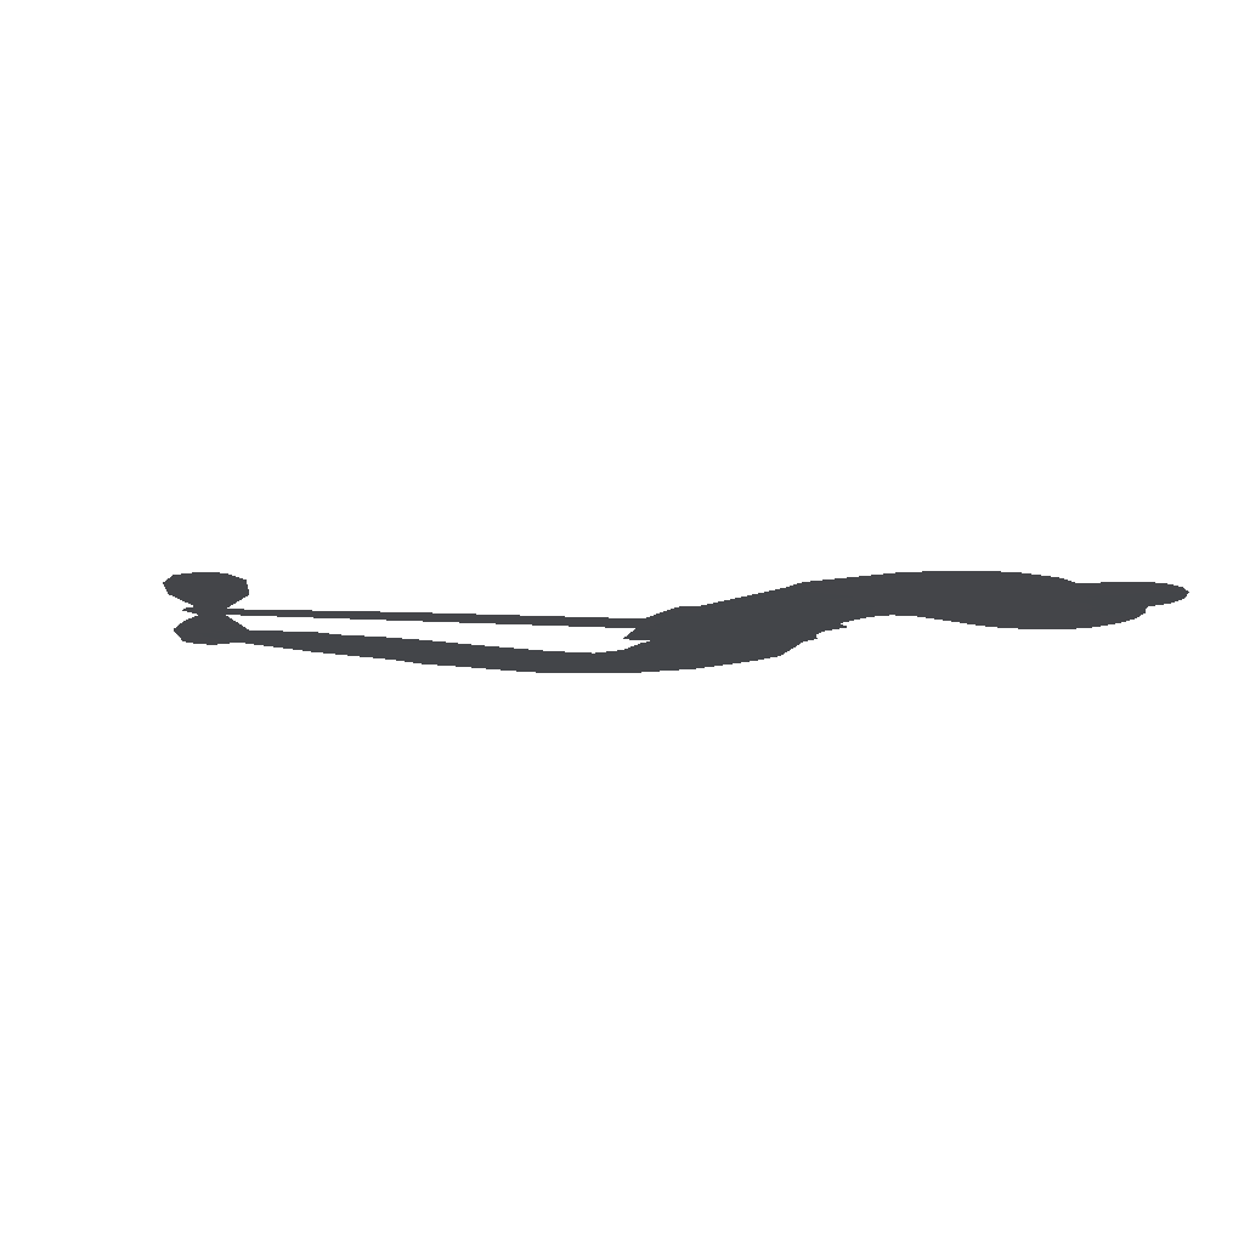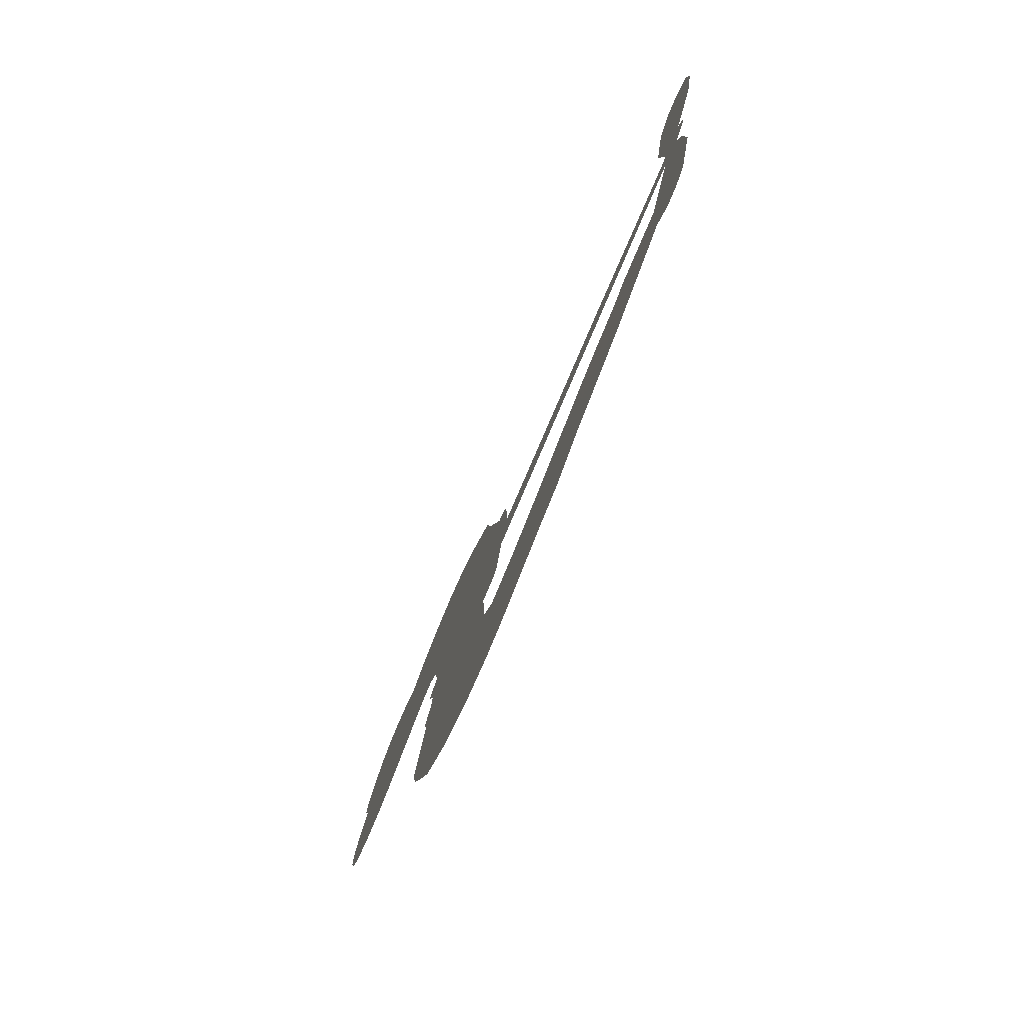
<metadata>
{"format":"obj","ext":"obj","renderer":"f3d","projection":"perspective","resolution":1024,"background":"white","views":[{"elev":-9.0,"azim":159.3,"up":"+Z"},{"elev":-79.2,"azim":67.6,"up":"+Y"}]}
</metadata>
<code>
v -3781 938.7 0.2257
v -3766 986.7 0.2142
v -3740 1029 0.1893
v -3753 1067 0.1564
v -3749 1103 0.1258
v -3725 1150 0
v -3697 1177 0.102
v -3667 1192 0.135
v -3638 1195 0.1547
v -3599 1184 0.1819
v -3560 1153 0.2241
v -3514 1183 0.2597
v -3452 1195 0.2811
v -3401 1192 0.2947
v -3362 1176 0.3046
v -3313 1142 0.3194
v -3233 1041 0.357
v -3229 998 0.3705
v -3184 829.6 0.4716
v -3167 822 0.486
v -3158 806.9 0.5
v -3153 700.4 0.5272
v -2829 638.1 0.6118
v -2611 582.1 0.6795
v -2603 585.9 0.6864
v -2609 703.1 0.7179
v -2583 809.4 0.7338
v -2548 848.4 0.7382
v -2517 842.5 0.741
v -2491 812.8 0.75
v -2490 749.8 0.73
v -2510 671 0.7164
v -2560 585.6 0.6913
v -2550 564.8 0.6867
v -2551 544.8 0.6845
v -2578 518.5 0.6806
v -2569 459.5 0.6797
v -2569 374.4 0.6797
v -2602 266.3 0.6797
v -2627 248 0.6797
v -2651 250.6 0.6797
v -2675 281.3 0.6797
v -2682 320.7 0.6797
v -2671 407 0.6797
v -2612 530.6 0.6784
v -3174 615.3 0.5463
v -3191 521.9 0.5748
v -3206 512.1 0.5774
v -3234 517.6 0.5876
v -3238 506.7 0.6008
v -3232 496.1 0.6103
v -3231 412.3 0.669
v -3203 367.4 0.7013
v -3130 364.3 0.6935
v -2924 405.7 0.5832
v -2859 413.9 0.546
v -2801 412.4 0.5055
v -2765 423.8 0.4795
v -2650 408.1 0.3786
v -2617 386.7 0.324
v -2606 362.8 0.25
v -2620 331.1 0.3476
v -2655 299.3 0.4048
v -2807 228.8 0.5381
v -2935 192.1 0.6229
v -2997 160.2 0.662
v -3059 153.9 0.6969
v -3170 131.4 0.7854
v -3215 131.5 0.8353
v -3268 144.2 1
v -3344 188.7 0.7852
v -3411 259.6 0.7241
v -3466 386.8 0.6592
v -3477 439.2 0.64
v -3448 580 0.5732
v -3455 618.3 0.5548
v -3436 650.6 0.5366
v -3432 683 0.5138
v -3447 728.7 0.488
v -3440 742.9 0.4836
v -3425 749.9 0.475
v -3423 763.9 0.4601
v -3435 823.9 0.3966
v -3455 847.8 0.3579
v -3482 853.7 0.3262
v -3617 808.7 0.2586
v -3658 802.9 0.2511
v -3712 810.1 0.2439
v -3749 830.3 0.2394
v -3768 853.2 0.2368
v -3781 894.1 0.2319
v -2893 573.1 0.5994
v -2600 569 0.682
v -3402 751.7 0.4707
v -3256 520.1 0.5938
v -3231 454.1 0.6381
v -3426 728.1 0.4874
v -3188 798.9 0.4858
v -3182 568.3 0.5622
v -2752 551.9 0.6359
v -2581 580.4 0.688
v -2682 541.2 0.6569
v -2647 535.9 0.6682
v -3439 706.3 0.4976
v -3242 543.8 0.5788
v -2606 644.5 0.7066
v -2578 553 0.6836
v -2583 616.3 0.6984
v -2644 360.1 0.3594
v -2635 284.7 0.6797
v -3393 797.2 0.4356
v -3254 489.5 0.6142
v -3413 703.6 0.5014
v -3718 875.9 0.2382
v -3647 1143 0.1552
v -3461 897.8 0.3324
v -3155 753.5 0.5019
v -3214 540.3 0.574
v -2720 610.1 0.6416
v -2666 596.1 0.6585
v -3290 556.5 0.5787
v -3240 823 0.4567
v -3394 661.5 0.5268
v -3407 869.6 0.378
v -3223 584.5 0.5604
v -2627 557.6 0.6737
v -3307 502.3 0.6088
v -2658 565.6 0.6633
v -2690 573.5 0.6528
v -3409 609.6 0.5563
v -2763 353.6 0.4835
v -2641 468.8 0.6798
v -2540 806.5 0.7367
v -2535 628.3 0.7065
v -2585 320.4 0.6797
v -3688 1078 0.1614
v -2717 546.6 0.6462
v -2774 388.4 0.4878
v -2607 490.5 0.6796
v -2830 351.7 0.5314
v -2708 416 0.436
v -2733 382.3 0.4558
v -3409 1115 0.2996
v -3193 206.6 0.7746
v -3741 916.5 0.2303
v -3647 872.9 0.2508
v -3686 1139 0.111
v -3322 756.6 0.4757
v -3297 431.9 0.6496
v -2596 756.3 0.7265
v -2567 652.5 0.709
v -3718 1058 0.1686
v -3677 1005 0.2103
v -3685 1041 0.189
v -3617 1037 0.2197
v -3649 1063 0.1922
v -2730 263.9 0.4788
v -2687 374.7 0.4135
v -3394 1152 0.2993
v -3306 1013 0.3529
v -3192 165.9 0.8021
v -3642 836.2 0.2536
v -3550 832 0.2803
v -3684 849 0.2454
v -3363 766.2 0.4638
v -3261 432.5 0.6517
v -3277 373.9 0.6851
v -3651 1028 0.2092
v -3623 969.8 0.2398
v -3595 1098 0.2106
v -3655 1103 0.1665
v -3442 1149 0.2852
v -3357 1115 0.3145
v -3266 1017 0.3597
v -3114 141.8 0.7377
v -3241 187 0.8371
v -3369 717.9 0.4939
v -3326 836.2 0.4282
v -3616 1071 0.2071
v -3565 1054 0.2406
v -3273 1091 0.3381
v -3399 833.8 0.4059
v -3161 186.3 0.7629
v -3136 248 0.7213
v -3354 806.8 0.4387
v -3289 1052 0.3449
v -3207 913.8 0.4135
v -3368 850.1 0.4069
v -3319 1088 0.329
v -3355 931.8 0.3697
v -3280 942.4 0.3864
v -3373 893 0.3811
v -3262 977.5 0.3747
v -3319 890.7 0.4007
v -3416 937.6 0.3427
v -3219 955.8 0.3907
v -3405 904.4 0.3617
v -3244 926.6 0.4009
v -3277 898.5 0.408
v -3237 884.9 0.4239
v -3269 855.7 0.4322
v -3196 871.7 0.4395
v -3285 811.3 0.4521
v -3224 853.2 0.4445
v -3439 874 0.3566
v -3286 524.9 0.5947
v -3318 536.5 0.5908
v -3336 599.7 0.5591
v -3370 499.4 0.6117
v -2512 780.7 0.7369
v -2553 764.6 0.7299
v -2566 720.9 0.722
v -3680 923 0.2361
v -3682 886 0.2418
v -3239 727.2 0.5029
v -3720 987.5 0.211
v -3529 903.3 0.2908
v -3239 374.9 0.6893
v -3254 306.4 0.7251
v -3228 336.1 0.7096
v -3262 341.1 0.705
v -3326 333 0.7037
v -3291 316.9 0.7171
v -3193 280.3 0.7315
v -3334 262.9 0.7473
v -3220 302.8 0.7248
v -3241 252.8 0.7615
v -3177 325.8 0.71
v -3320 296.3 0.7274
v -3439 322.7 0.6901
v -3287 262 0.7569
v -3601 1141 0.1933
v -3624 1115 0.1846
v -3479 1165 0.2717
v -3516 1136 0.2538
v -3475 1122 0.2745
v -3513 1079 0.2617
v -3337 1159 0.3118
v -3365 1146 0.3078
v -3237 155.6 0.8842
v -3292 188.9 0.8518
v -3576 999.4 0.2505
v -3293 1117 0.3281
v -3382 1039 0.3236
v -3370 625.4 0.5464
v -3377 576.7 0.5721
v -3311 673.2 0.5222
v -3352 666.7 0.5242
v -3328 638.2 0.5395
v -3287 609.4 0.5533
v -3403 428.6 0.6463
v -2577 686.7 0.7155
v -2540 693.9 0.7185
v -2500 710.4 0.7232
v -2526 738.1 0.7269
v -3709 907.3 0.2347
v -3713 947.7 0.2253
v -3674 964 0.2266
v -3191 725.9 0.5093
v -3251 774.9 0.4783
v -3709 1019 0.1974
v -3496 887.5 0.3121
v -3493 936.1 0.3038
v -3516 843.1 0.2987
v -3595 861.4 0.2655
v -3544 869 0.2851
v -3575 902 0.2703
v -3554 950.7 0.2714
v -3227 219.4 0.7878
v -3199 243.4 0.7543
v -3269 224.2 0.7952
v -3312 226.4 0.7847
v -3149 290.7 0.7124
v -3027 382.4 0.6428
v -3139 327.1 0.7002
v -3107 299.4 0.6932
v -3078 372.7 0.6703
v -3093 258.8 0.6962
v -3105 219.8 0.7136
v -3030 305.5 0.6548
v -3103 337.5 0.6848
v -3141 214.3 0.7373
v -3081 187.6 0.7058
v -3068 290.8 0.6767
v -3061 334 0.666
v -3031 193.8 0.6752
v -3024 343.8 0.6458
v -3030 249.3 0.6647
v -2959 314.4 0.6146
v -3066 230 0.6883
v -2975 393.7 0.6131
v -2996 319.7 0.6342
v -2999 278.3 0.6426
v -2972 352.8 0.6166
v -2978 227.3 0.6397
v -2917 350.8 0.5857
v -3166 365.5 0.7027
v -3552 1110 0.2353
v -3586 1029 0.2374
v -3609 1005 0.2343
v -3553 1023 0.2548
v -3531 1050 0.2592
v -3538 986.7 0.2708
v -3469 1034 0.2913
v -3517 1016 0.2734
v -3494 979.2 0.2928
v -3455 958.1 0.3173
v -3446 926.4 0.3315
v -3413 993.3 0.3253
v -3460 996.7 0.3044
v -3358 1074 0.3226
v -3398 1076 0.3098
v -3341 1036 0.337
v -3446 1083 0.291
v -3426 1043 0.3071
v -3365 994.7 0.3424
v -3344 562.1 0.5786
v -3373 538.1 0.5919
v -3463 508.9 0.6113
v -3414 551.8 0.5866
v -3456 544.4 0.5936
v -3431 519.9 0.6036
v -3434 468.2 0.628
v -3308 583.7 0.5663
v -3261 581.8 0.5645
v -3245 625.9 0.5454
v -3442 419.8 0.6483
v -3366 309.7 0.7103
v -3748 954.7 0.2217
v -3191 762.5 0.4951
v -3288 773.5 0.472
v -3319 795.6 0.4535
v -3287 726.7 0.4968
v -3222 792.7 0.4769
v -3583 820.4 0.2675
v -3526 935 0.2876
v -3587 965.5 0.2543
v -3610 928.6 0.2533
v -3646 939.1 0.2406
v -2994 195.1 0.6543
v -2953 268 0.6182
v -3546 1079 0.2449
v -3480 1088 0.2761
v -3388 964 0.3446
v -3396 469.2 0.6271
v -3351 437.9 0.6437
v -3470 473.9 0.6271
v -3209 619.5 0.5475
v -3183 662.6 0.5353
v -3276 651.5 0.5342
v -3231 675.5 0.5264
v -3223 754.9 0.4925
v -3327 713 0.4999
v -3615 892.1 0.2572
v -2936 231.8 0.6153
v -2871 210.1 0.5793
v -2881 279.5 0.5739
v -2903 201 0.6006
v -2896 240.2 0.5895
v -2854 248.6 0.5625
v -2916 269.2 0.5968
v -2908 310.2 0.5858
v -2828 297.5 0.538
v -2874 340 0.561
v -2860 375.6 0.5482
v -2826 387.2 0.525
v -2891 409.6 0.5649
v -3034 594.3 0.5668
v -2991 669.3 0.5732
v -3199 692.7 0.5228
v -3267 691.6 0.5162
v -2819 262.6 0.5385
v -2774 294.4 0.5021
v -2769 246.4 0.5102
v -2718 335.3 0.4493
v -2894 375.4 0.569
v -3104 604.8 0.5522
v -2750 321 0.4787
v -2692 281.6 0.4437
v -2722 300.2 0.4618
v -2686 317.6 0.4252
v -3072 684.9 0.5547
v -3152 668.5 0.5374
v -3113 692.7 0.5441
v -2633 334.8 0.6797
v -2601 355 0.6797
v -2613 411.7 0.6797
v -2676 363.9 0.6797
v -2637 375.9 0.6797
v -3711 1109 0.1157
v -3286 469.6 0.6274
v -3324 466.6 0.6288
v -3316 930.2 0.3826
v -3309 971.6 0.3671
v -3302 860.5 0.4213
v -3378 223.8 0.7518
v -3372 262.1 0.7348
v -2944 375.5 0.5978
v -3410 370.9 0.6725
v -3366 357 0.685
v -3325 384 0.6748
v -3380 395.3 0.6639
v -3297 399.1 0.6685
v -3350 404.7 0.6614
v -2861 308.4 0.5572
v -2797 328.5 0.5116
v -2798 363.1 0.5075
v -3100 649.6 0.5506
v -3139 610.1 0.5468
v -3065 624.1 0.5592
v -3032 677.1 0.564
v -2963 583.7 0.5828
v -3024 635.5 0.5674
v -2998 589 0.5747
v -2910 653.7 0.5922
v -2975 627.3 0.5786
v -2932 615.2 0.5888
v -2951 661.5 0.5826
v -2928 578.4 0.591
v -2569 416.9 0.6797
v -2607 450.2 0.6797
v -2656 437.9 0.6797
v -3344 965.9 0.3594
v -3453 354.7 0.6737
v -3401 330.7 0.6931
v -3425 291 0.7075
v -3392 290.2 0.7149
v -3132 642.1 0.545
v -2775 624.1 0.6259
v -2754 590.9 0.6334
v -2823 562.5 0.6169
v -2788 557.2 0.6262
v -2800 594.3 0.6213
v -2840 599.1 0.6111
v -2870 645.9 0.6019
v -2892 613 0.5981
v -3118 186.7 0.7309
v -3146 156.3 0.7601
f 112 206 391
f 186 160 174
f 75 130 76
f 203 122 201
f 105 121 206
f 45 107 93
f 51 50 112
f 123 78 77
f 89 88 114
f 125 118 99
f 1 91 145
f 162 164 87
f 25 108 106
f 43 42 110
f 80 79 97
f 126 93 24
f 58 138 142
f 179 299 180
f 128 129 102
f 105 125 325
f 52 166 167
f 143 159 172
f 240 176 70
f 142 138 131
f 176 240 161
f 223 231 219
f 59 158 109
f 95 112 50
f 117 21 98
f 113 94 97
f 97 104 113
f 104 78 113
f 349 383 22
f 166 112 391
f 105 95 49
f 74 73 327
f 51 112 96
f 82 94 111
f 107 34 101
f 52 218 53
f 323 345 322
f 203 260 122
f 90 89 114
f 167 221 218
f 145 256 257
f 91 90 114
f 298 232 170
f 98 19 334
f 282 183 437
f 77 76 130
f 4 3 152
f 152 5 4
f 56 365 366
f 45 126 103
f 115 9 8
f 8 7 147
f 45 139 36
f 106 151 252
f 147 7 6
f 381 158 375
f 114 145 91
f 246 208 245
f 136 154 156
f 10 9 115
f 19 122 334
f 205 83 124
f 17 174 18
f 84 205 116
f 165 111 94
f 182 83 111
f 162 146 164
f 239 15 159
f 206 207 127
f 129 137 102
f 236 234 235
f 350 250 326
f 172 159 14
f 180 302 342
f 126 45 93
f 322 318 320
f 239 238 15
f 211 150 212
f 5 152 390
f 136 152 154
f 25 93 101
f 31 30 210
f 107 45 36
f 124 192 197
f 161 183 144
f 119 430 137
f 120 119 129
f 296 364 376
f 359 361 355
f 287 274 285
f 363 373 406
f 276 285 281
f 50 49 95
f 53 218 220
f 275 54 297
f 49 48 118
f 126 128 103
f 274 287 294
f 58 57 138
f 78 123 113
f 407 406 131
f 118 105 49
f 375 158 142
f 68 161 69
f 61 109 62
f 421 139 132
f 109 60 59
f 166 52 96
f 423 394 160
f 60 109 61
f 348 349 351
f 85 84 116
f 141 58 142
f 162 87 86
f 43 110 385
f 134 32 151
f 386 385 135
f 110 42 41
f 110 135 385
f 102 103 128
f 57 366 407
f 40 110 41
f 40 39 110
f 421 387 420
f 119 137 129
f 141 158 59
f 37 36 139
f 105 206 95
f 47 118 48
f 94 81 97
f 95 206 112
f 430 433 432
f 432 100 430
f 413 416 369
f 82 81 94
f 177 165 94
f 98 20 19
f 98 21 20
f 97 79 104
f 63 62 109
f 108 151 106
f 117 330 259
f 210 133 211
f 93 107 101
f 83 82 111
f 259 22 117
f 348 99 46
f 47 99 118
f 24 93 25
f 132 139 45
f 35 34 107
f 126 24 128
f 101 34 33
f 118 125 105
f 130 123 77
f 115 8 147
f 128 24 120
f 108 101 33
f 27 133 28
f 108 33 134
f 255 253 254
f 185 111 165
f 28 133 29
f 133 30 29
f 129 128 120
f 110 39 135
f 159 15 14
f 145 114 256
f 193 160 394
f 101 108 25
f 389 388 385
f 36 35 107
f 168 154 153
f 81 80 97
f 372 373 363
f 151 108 134
f 214 114 164
f 145 257 329
f 163 265 335
f 179 233 171
f 390 6 5
f 147 390 171
f 113 123 177
f 177 123 248
f 209 346 392
f 397 396 225
f 261 154 152
f 27 150 211
f 253 252 151
f 152 136 390
f 3 2 216
f 168 169 300
f 261 152 3
f 168 156 154
f 261 153 154
f 234 236 172
f 179 156 155
f 147 171 115
f 64 374 372
f 375 380 381
f 141 142 158
f 142 131 375
f 172 14 13
f 143 173 239
f 308 205 197
f 196 198 187
f 283 175 67
f 161 144 176
f 264 266 163
f 214 146 213
f 85 262 264
f 262 85 116
f 114 88 164
f 87 164 88
f 177 94 113
f 332 148 331
f 112 166 96
f 166 149 403
f 346 209 345
f 223 219 221
f 169 168 153
f 155 156 168
f 265 162 86
f 162 265 146
f 179 180 170
f 11 10 232
f 136 156 171
f 171 156 179
f 12 234 13
f 172 13 234
f 173 311 189
f 189 311 313
f 16 173 189
f 200 198 199
f 288 280 284
f 183 282 144
f 270 184 224
f 70 176 241
f 245 248 123
f 148 165 177
f 188 194 192
f 188 182 185
f 179 155 299
f 179 170 233
f 299 300 242
f 301 302 180
f 188 192 124
f 17 181 186
f 83 182 124
f 438 161 68
f 437 283 279
f 288 290 286
f 220 226 228
f 332 165 148
f 188 185 178
f 17 186 174
f 189 186 181
f 174 193 18
f 185 182 111
f 202 187 200
f 182 188 124
f 16 189 243
f 311 173 312
f 189 313 186
f 194 190 192
f 18 193 196
f 194 188 178
f 190 195 197
f 160 193 174
f 198 196 193
f 122 204 201
f 393 194 199
f 160 313 316
f 304 314 343
f 190 197 192
f 198 193 191
f 197 195 308
f 199 191 393
f 198 191 199
f 395 194 178
f 198 200 187
f 201 200 199
f 204 19 202
f 395 199 194
f 201 395 203
f 332 178 185
f 204 202 200
f 260 331 333
f 201 204 200
f 19 204 122
f 83 205 84
f 197 205 124
f 207 206 121
f 206 127 391
f 324 317 207
f 130 320 246
f 250 350 249
f 123 130 245
f 127 207 209
f 207 121 324
f 30 133 210
f 133 27 211
f 150 26 212
f 210 211 255
f 252 212 26
f 253 255 212
f 146 354 339
f 258 153 216
f 146 214 164
f 256 214 213
f 353 247 333
f 348 46 349
f 2 1 329
f 216 257 258
f 307 263 308
f 354 267 338
f 52 167 218
f 221 220 218
f 221 167 223
f 269 270 227
f 219 226 220
f 53 220 228
f 167 222 223
f 219 220 221
f 402 400 404
f 328 225 229
f 222 229 223
f 269 227 271
f 226 227 224
f 224 273 228
f 397 72 396
f 71 70 241
f 227 226 219
f 226 224 228
f 223 229 231
f 144 269 176
f 273 224 184
f 297 53 228
f 399 251 327
f 231 229 225
f 400 402 399
f 426 427 425
f 71 241 272
f 219 231 227
f 10 115 232
f 233 115 171
f 170 232 233
f 115 233 232
f 11 235 12
f 234 12 235
f 11 232 298
f 236 143 172
f 235 11 298
f 235 237 343
f 299 301 180
f 237 302 304
f 143 239 159
f 173 16 238
f 173 238 239
f 70 69 240
f 161 240 69
f 176 269 271
f 271 231 272
f 338 268 337
f 262 263 217
f 314 312 143
f 189 181 243
f 316 313 244
f 246 245 130
f 249 248 245
f 319 322 321
f 318 207 317
f 250 249 208
f 215 260 333
f 249 245 208
f 248 247 353
f 250 208 324
f 247 248 249
f 325 250 324
f 325 326 250
f 230 399 424
f 400 222 401
f 106 252 26
f 253 151 32
f 255 254 31
f 212 252 253
f 210 255 31
f 253 32 254
f 212 255 211
f 214 256 114
f 257 256 213
f 257 213 258
f 216 2 329
f 339 258 213
f 169 153 258
f 330 117 98
f 326 351 350
f 331 260 203
f 259 330 352
f 3 216 261
f 153 261 216
f 263 262 116
f 266 264 262
f 310 304 305
f 301 242 303
f 265 266 267
f 266 262 217
f 267 266 217
f 265 163 266
f 268 267 217
f 268 338 267
f 263 336 217
f 268 303 337
f 270 269 144
f 227 231 271
f 270 144 282
f 227 270 224
f 272 231 225
f 176 271 241
f 272 225 396
f 241 271 272
f 184 278 276
f 228 273 275
f 276 284 285
f 285 274 277
f 273 276 275
f 284 276 278
f 184 276 273
f 54 275 281
f 175 283 437
f 276 281 275
f 279 184 282
f 278 184 279
f 437 279 282
f 290 288 284
f 376 398 296
f 277 54 281
f 282 184 270
f 438 183 161
f 66 286 67
f 67 286 283
f 279 290 278
f 284 280 285
f 285 280 287
f 277 281 285
f 340 65 295
f 278 290 284
f 292 287 280
f 294 287 292
f 340 286 66
f 341 293 295
f 292 280 293
f 358 359 355
f 279 283 290
f 286 290 283
f 293 280 288
f 291 294 398
f 294 292 289
f 295 293 288
f 289 292 293
f 294 289 296
f 294 291 274
f 340 288 286
f 293 341 289
f 361 362 341
f 365 376 364
f 342 170 180
f 275 297 228
f 237 235 298
f 300 299 155
f 301 299 242
f 168 300 155
f 337 300 169
f 242 337 303
f 342 302 237
f 305 301 303
f 311 312 244
f 336 303 268
f 307 310 306
f 301 305 302
f 305 303 306
f 303 336 306
f 304 302 305
f 307 306 263
f 305 306 310
f 308 263 116
f 307 195 309
f 308 116 205
f 195 307 308
f 309 344 316
f 309 244 315
f 307 309 310
f 315 310 309
f 312 173 143
f 313 311 244
f 314 143 236
f 315 312 314
f 244 309 316
f 186 313 160
f 343 314 236
f 315 314 304
f 315 304 310
f 244 312 315
f 344 309 195
f 393 394 423
f 208 246 317
f 318 317 246
f 75 320 130
f 207 318 209
f 323 251 345
f 320 318 246
f 320 321 322
f 322 319 323
f 320 75 321
f 318 322 209
f 347 74 323
f 327 323 74
f 317 324 208
f 325 324 121
f 105 325 121
f 326 325 125
f 348 326 125
f 350 247 249
f 230 425 399
f 323 327 251
f 427 397 328
f 73 399 327
f 145 329 1
f 216 329 257
f 334 330 98
f 215 352 260
f 332 331 203
f 331 148 333
f 178 332 203
f 332 185 165
f 353 333 148
f 371 247 350
f 122 260 334
f 334 260 352
f 336 263 306
f 265 86 335
f 268 217 336
f 300 337 242
f 337 169 338
f 169 258 339
f 265 354 146
f 146 339 213
f 169 339 338
f 65 340 66
f 288 340 295
f 65 355 295
f 341 295 355
f 237 298 342
f 170 342 298
f 235 343 236
f 304 343 237
f 195 190 344
f 423 344 190
f 346 345 251
f 322 345 209
f 399 425 400
f 391 392 149
f 99 348 125
f 323 319 347
f 413 410 368
f 259 370 22
f 215 351 370
f 326 348 351
f 371 333 247
f 370 351 349
f 371 215 333
f 259 352 215
f 334 352 330
f 148 177 353
f 248 353 177
f 267 354 265
f 339 354 338
f 360 363 357
f 289 341 362
f 357 359 360
f 358 356 359
f 364 140 365
f 360 359 356
f 355 65 358
f 361 359 357
f 356 64 360
f 364 405 140
f 361 357 362
f 355 361 341
f 357 363 405
f 289 362 296
f 360 64 372
f 374 157 373
f 296 362 364
f 362 357 405
f 366 365 140
f 398 376 55
f 366 140 407
f 56 366 57
f 417 415 418
f 365 56 367
f 428 384 383
f 22 370 349
f 215 370 259
f 350 351 371
f 215 371 351
f 373 157 380
f 363 360 372
f 378 375 131
f 373 378 406
f 372 374 373
f 381 380 379
f 365 367 376
f 55 376 367
f 377 410 408
f 46 383 349
f 406 378 131
f 373 380 378
f 63 381 379
f 380 375 378
f 157 379 380
f 63 109 381
f 158 381 109
f 408 382 384
f 22 383 384
f 386 135 38
f 377 408 428
f 428 46 409
f 385 386 389
f 387 386 38
f 389 44 388
f 421 420 37
f 422 44 387
f 386 387 389
f 43 385 388
f 44 389 387
f 171 390 136
f 6 390 147
f 392 391 127
f 166 391 149
f 209 392 127
f 149 392 346
f 394 393 191
f 190 194 393
f 193 394 191
f 423 160 316
f 203 395 178
f 199 395 201
f 272 396 71
f 222 328 229
f 328 397 225
f 291 398 55
f 294 296 398
f 400 328 222
f 401 222 167
f 399 402 251
f 167 403 401
f 404 149 346
f 404 400 401
f 346 251 402
f 166 403 167
f 404 403 149
f 404 401 403
f 346 402 404
f 140 405 363
f 362 405 364
f 407 131 138
f 363 406 140
f 407 138 57
f 140 406 407
f 410 377 368
f 413 411 410
f 428 408 384
f 382 408 410
f 413 414 416
f 382 410 411
f 369 411 413
f 416 414 412
f 436 434 435
f 413 368 414
f 417 416 412
f 92 436 419
f 418 369 416
f 417 419 436
f 139 421 37
f 417 418 416
f 417 412 419
f 387 38 420
f 422 421 132
f 344 423 316
f 421 422 387
f 393 423 190
f 72 397 427
f 399 73 424
f 400 425 328
f 425 427 328
f 425 230 426
f 72 427 426
f 46 428 383
f 377 428 409
f 119 429 430
f 137 430 100
f 432 433 431
f 429 23 433
f 434 431 433
f 433 430 429
f 434 433 23
f 415 417 436
f 92 431 434
f 434 436 92
f 434 23 435
f 415 436 435
f 437 183 438
f 68 175 438
f 437 438 175

</code>
